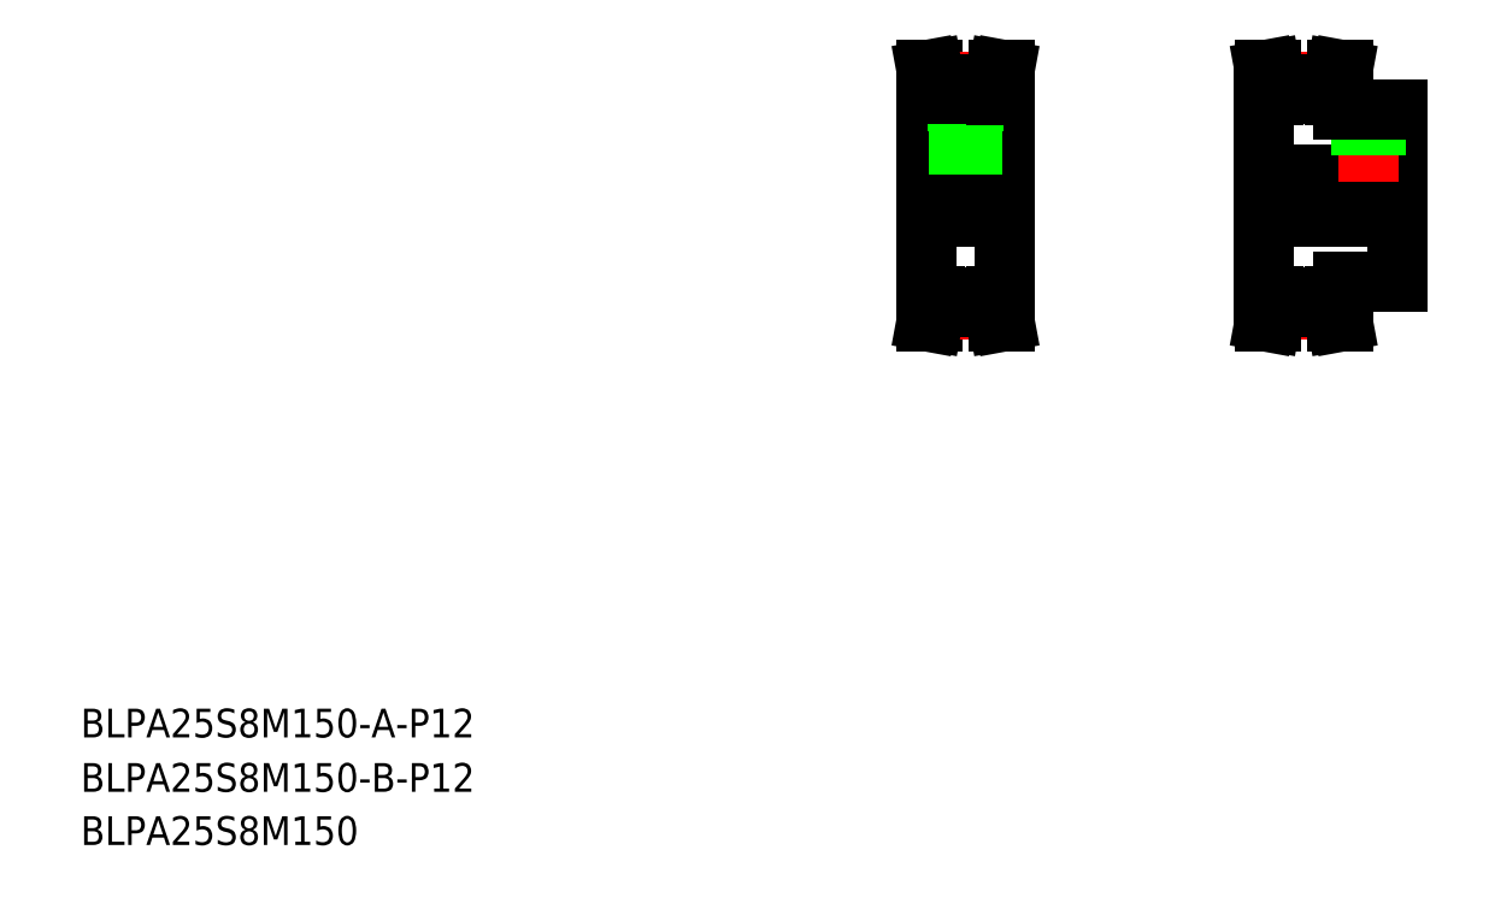
<metadata>
{"format":"dxf","ext":"dxf","renderer":"ezdxf+matplotlib","layout":"modelspace","background":"white","min_lineweight":24,"dpi":150}
</metadata>
<code>
0
SECTION
2
ENTITIES
0
TEXT
8
0
10
20
20
34.83
30
0
40
8
1
BLPA25S8M150-B-P12
0
TEXT
8
0
10
20
20
50
30
0
40
8
1
BLPA25S8M150-A-P12
0
TEXT
8
0
10
20
20
20
30
0
40
8
1
BLPA25S8M150
0
LINE
8
0
10
255.6
20
229.1
30
0
11
255.6
21
173.1
31
0
0
LINE
8
0
10
277.6
20
229.1
30
0
11
277.6
21
173.1
31
0
0
LINE
8
CENTER
10
250.6
20
201.1
30
0
11
282.6
21
201.1
31
0
0
LINE
8
0
10
255.8
20
166.1
30
0
11
256.5
21
170.1
31
0
0
LINE
8
0
10
255.8
20
166.1
30
0
11
257.4
21
166.1
31
0
0
LINE
8
0
10
255.6
20
173.1
30
0
11
258.1
21
173.1
31
0
0
LINE
8
0
10
255.6
20
195.1
30
0
11
277.6
21
195.1
31
0
0
LINE
8
CENTER
10
258.1
20
169.2
30
0
11
275.1
21
169.2
31
0
0
LINE
8
0
10
258.1
20
169.9
30
0
11
275.1
21
169.9
31
0
0
LINE
8
0
10
258.1
20
172.7
30
0
11
275.1
21
172.7
31
0
0
LINE
8
0
10
257.4
20
166.1
30
0
11
258.1
21
169.9
31
0
0
LINE
8
0
10
256.5
20
170.1
30
0
11
256.5
21
173.1
31
0
0
LINE
8
0
10
258.1
20
169.9
30
0
11
258.1
21
173.1
31
0
0
LINE
8
0
10
275.8
20
166.1
30
0
11
275.1
21
169.9
31
0
0
LINE
8
0
10
277.5
20
166.1
30
0
11
276.7
21
170.1
31
0
0
LINE
8
0
10
277.5
20
166.1
30
0
11
275.8
21
166.1
31
0
0
LINE
8
0
10
276.7
20
170.1
30
0
11
276.7
21
173.1
31
0
0
LINE
8
0
10
277.6
20
173.1
30
0
11
275.1
21
173.1
31
0
0
LINE
8
0
10
275.1
20
169.9
30
0
11
275.1
21
173.1
31
0
0
LINE
8
0
10
255.8
20
236.1
30
0
11
256.5
21
232
31
0
0
LINE
8
0
10
255.6
20
229.1
30
0
11
258.1
21
229.1
31
0
0
LINE
8
0
10
255.8
20
236.1
30
0
11
257.4
21
236.1
31
0
0
LINE
8
0
10
255.6
20
207.1
30
0
11
277.6
21
207.1
31
0
0
LINE
8
CENTER
10
266.6
20
239.6
30
0
11
266.6
21
205.1
31
0
0
LINE
8
0
10
276.7
20
232
30
0
11
276.7
21
229.1
31
0
0
LINE
8
0
10
275.1
20
232.2
30
0
11
275.1
21
229.1
31
0
0
LINE
8
0
10
256.5
20
232
30
0
11
256.5
21
229.1
31
0
0
LINE
8
0
10
258.1
20
232.2
30
0
11
258.1
21
229.1
31
0
0
LINE
8
0
10
268.9
20
229.4
30
0
11
268.9
21
219.1
31
0
0
LINE
8
0
10
264.4
20
229.4
30
0
11
264.4
21
219.1
31
0
0
LINE
8
0
10
265
20
219.1
30
0
11
265
21
207.1
31
0
0
LINE
8
0
10
264.6
20
219.1
30
0
11
264.6
21
207.1
31
0
0
LINE
8
0
10
268.6
20
219.1
30
0
11
268.6
21
207.1
31
0
0
LINE
8
0
10
268.2
20
219.1
30
0
11
268.2
21
207.1
31
0
0
LINE
8
0
10
264.4
20
219.1
30
0
11
268.9
21
219.1
31
0
0
LINE
8
0
10
264.4
20
228.8
30
0
11
264.4
21
228.8
31
0
0
LINE
8
0
10
264.4
20
223.6
30
0
11
264.4
21
223.6
31
0
0
LINE
8
0
10
277.6
20
229.1
30
0
11
275.1
21
229.1
31
0
0
LINE
8
CENTER
10
258.1
20
232.9
30
0
11
275.1
21
232.9
31
0
0
LINE
8
0
10
258.1
20
229.4
30
0
11
275.1
21
229.4
31
0
0
LINE
8
0
10
258.1
20
232.2
30
0
11
275.1
21
232.2
31
0
0
LINE
8
0
10
257.4
20
236.1
30
0
11
258.1
21
232.2
31
0
0
LINE
8
0
10
277.5
20
236.1
30
0
11
276.7
21
232
31
0
0
LINE
8
0
10
277.5
20
236.1
30
0
11
275.8
21
236.1
31
0
0
LINE
8
0
10
275.8
20
236.1
30
0
11
275.1
21
232.2
31
0
0
LINE
8
0
10
386.9
20
225.1
30
0
11
386.9
21
177.1
31
0
0
LINE
8
0
10
349.9
20
229.1
30
0
11
349.9
21
173.1
31
0
0
LINE
8
CENTER
10
344.9
20
201.1
30
0
11
391.9
21
201.1
31
0
0
LINE
8
CENTER
10
352.4
20
169.2
30
0
11
369.4
21
169.2
31
0
0
LINE
8
0
10
352.4
20
172.7
30
0
11
369.4
21
172.7
31
0
0
LINE
8
0
10
352.4
20
169.9
30
0
11
369.4
21
169.9
31
0
0
LINE
8
0
10
349.9
20
195.1
30
0
11
386.9
21
195.1
31
0
0
LINE
8
0
10
351.7
20
166.1
30
0
11
352.4
21
169.9
31
0
0
LINE
8
0
10
350
20
166.1
30
0
11
350.8
21
170.1
31
0
0
LINE
8
0
10
350
20
166.1
30
0
11
351.7
21
166.1
31
0
0
LINE
8
0
10
352.4
20
169.9
30
0
11
352.4
21
173.1
31
0
0
LINE
8
0
10
350.8
20
170.1
30
0
11
350.8
21
173.1
31
0
0
LINE
8
0
10
349.9
20
173.1
30
0
11
352.4
21
173.1
31
0
0
LINE
8
0
10
371.7
20
166.1
30
0
11
370.1
21
166.1
31
0
0
LINE
8
0
10
371.9
20
173.1
30
0
11
369.4
21
173.1
31
0
0
LINE
8
0
10
370.1
20
166.1
30
0
11
369.4
21
169.9
31
0
0
LINE
8
0
10
369.4
20
169.9
30
0
11
369.4
21
173.1
31
0
0
LINE
8
0
10
371.7
20
166.1
30
0
11
371
21
170.1
31
0
0
LINE
8
0
10
371.9
20
177.1
30
0
11
386.9
21
177.1
31
0
0
LINE
8
0
10
371.9
20
177.1
30
0
11
371.9
21
173.1
31
0
0
LINE
8
0
10
371
20
170.1
30
0
11
371
21
173.1
31
0
0
LINE
8
CENTER
10
352.4
20
232.9
30
0
11
369.4
21
232.9
31
0
0
LINE
8
0
10
352.4
20
232.2
30
0
11
369.4
21
232.2
31
0
0
LINE
8
0
10
352.4
20
229.4
30
0
11
369.4
21
229.4
31
0
0
LINE
8
0
10
349.9
20
207.1
30
0
11
386.9
21
207.1
31
0
0
LINE
8
0
10
350.8
20
232
30
0
11
350.8
21
229.1
31
0
0
LINE
8
0
10
352.4
20
232.2
30
0
11
352.4
21
229.1
31
0
0
LINE
8
0
10
349.9
20
229.1
30
0
11
352.4
21
229.1
31
0
0
LINE
8
0
10
350
20
236.1
30
0
11
350.8
21
232
31
0
0
LINE
8
0
10
350
20
236.1
30
0
11
351.7
21
236.1
31
0
0
LINE
8
0
10
351.7
20
236.1
30
0
11
352.4
21
232.2
31
0
0
LINE
8
0
10
371
20
232
30
0
11
371
21
229.1
31
0
0
LINE
8
0
10
369.4
20
232.2
30
0
11
369.4
21
229.1
31
0
0
LINE
8
0
10
371.9
20
229.1
30
0
11
369.4
21
229.1
31
0
0
LINE
8
CENTER
10
378.9
20
226.1
30
0
11
378.9
21
205.1
31
0
0
LINE
8
0
10
380.9
20
225.1
30
0
11
380.9
21
207.1
31
0
0
LINE
8
0
10
380.5
20
225.1
30
0
11
380.5
21
207.1
31
0
0
LINE
8
0
10
376.9
20
225.1
30
0
11
376.9
21
207.1
31
0
0
LINE
8
0
10
377.3
20
225.1
30
0
11
377.3
21
207.1
31
0
0
LINE
8
0
10
371.9
20
225.1
30
0
11
386.9
21
225.1
31
0
0
LINE
8
0
10
371.9
20
229.1
30
0
11
371.9
21
225.1
31
0
0
LINE
8
0
10
371.7
20
236.1
30
0
11
370.1
21
236.1
31
0
0
LINE
8
0
10
370.1
20
236.1
30
0
11
369.4
21
232.2
31
0
0
LINE
8
0
10
371.7
20
236.1
30
0
11
371
21
232
31
0
0
ENDSEC
0
EOF

</code>
